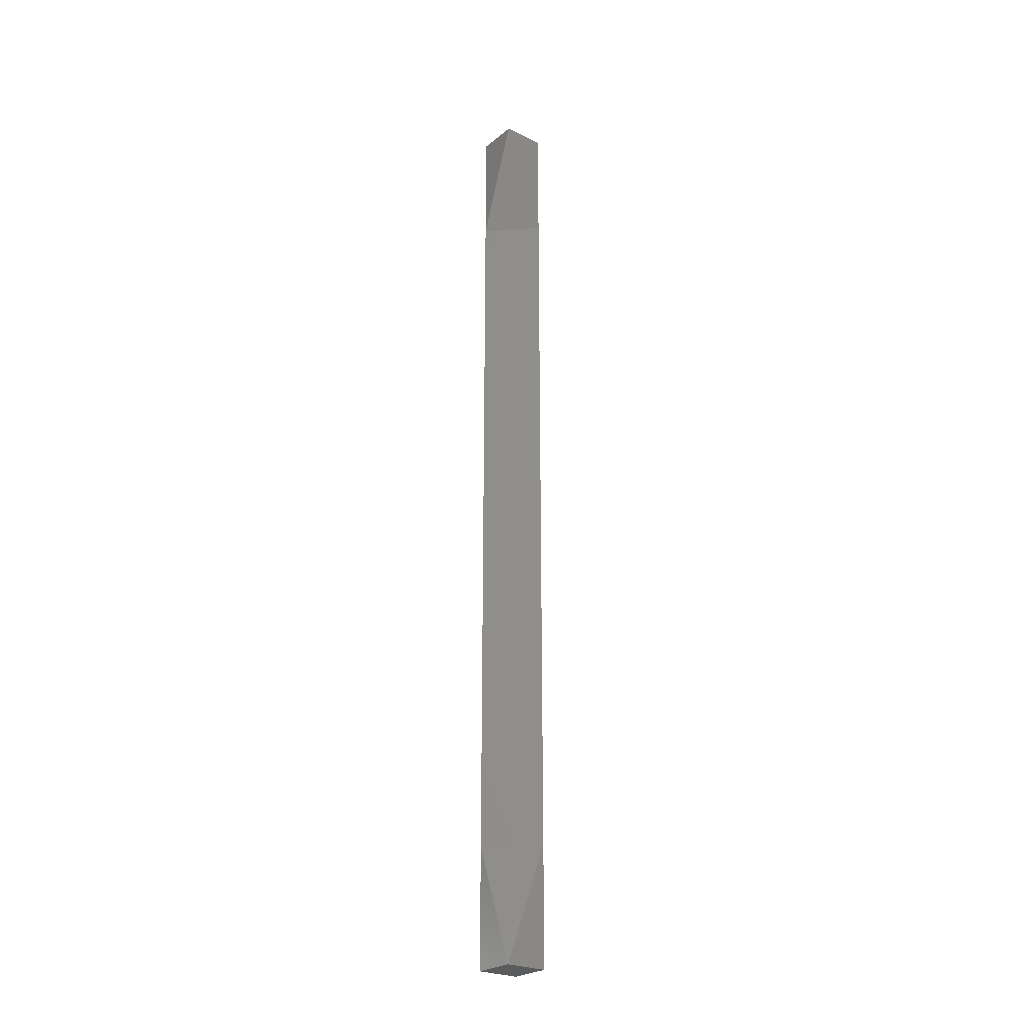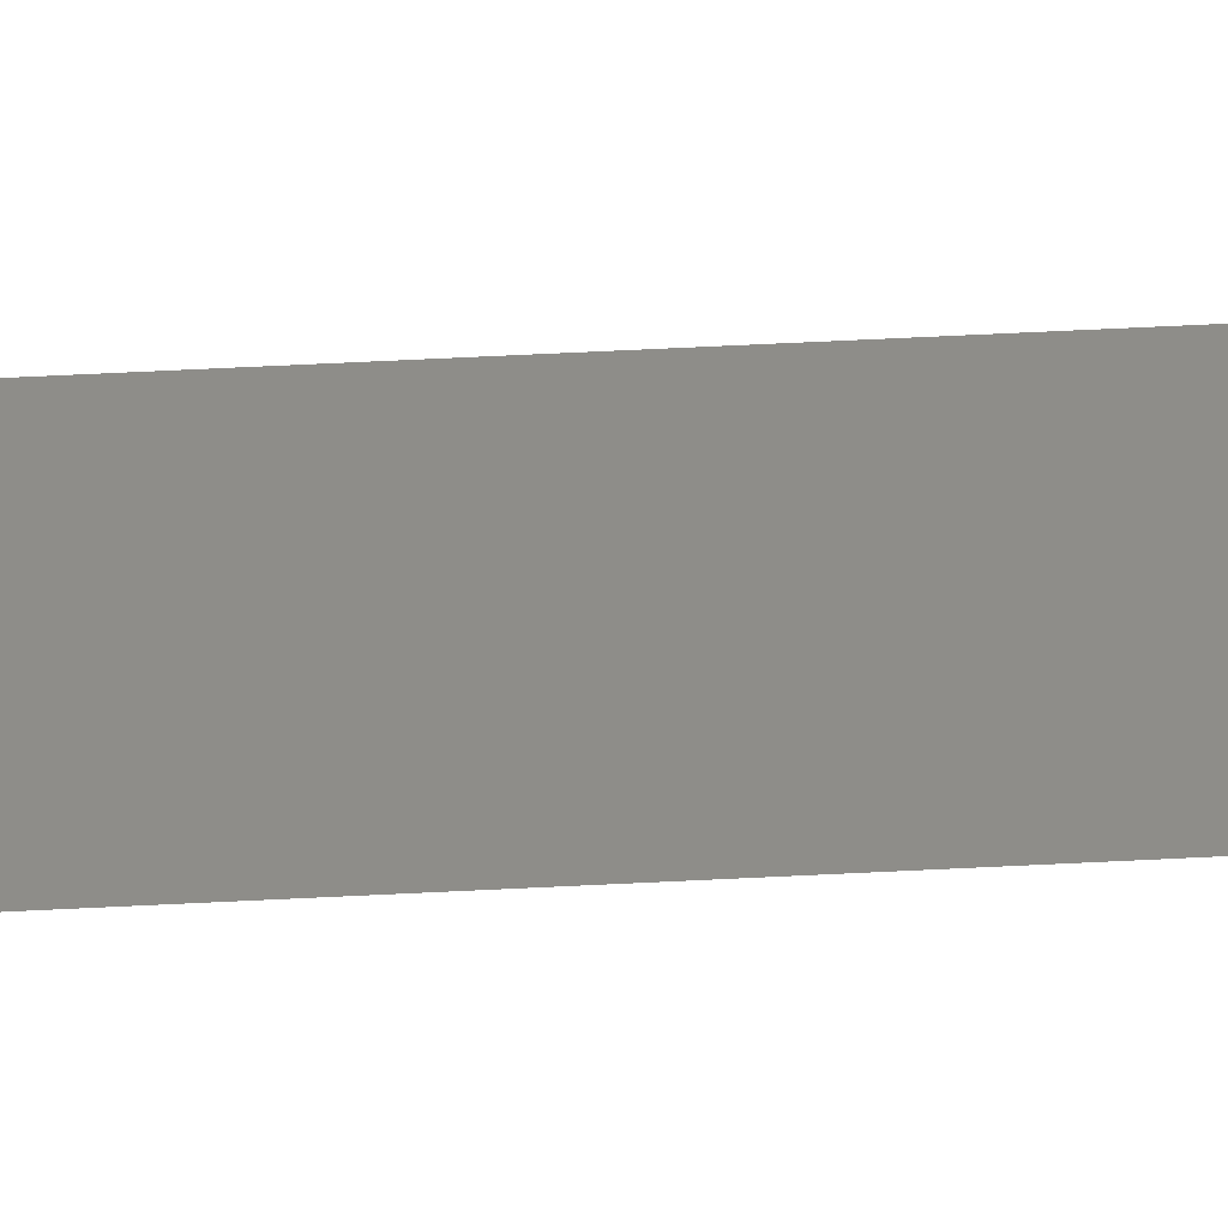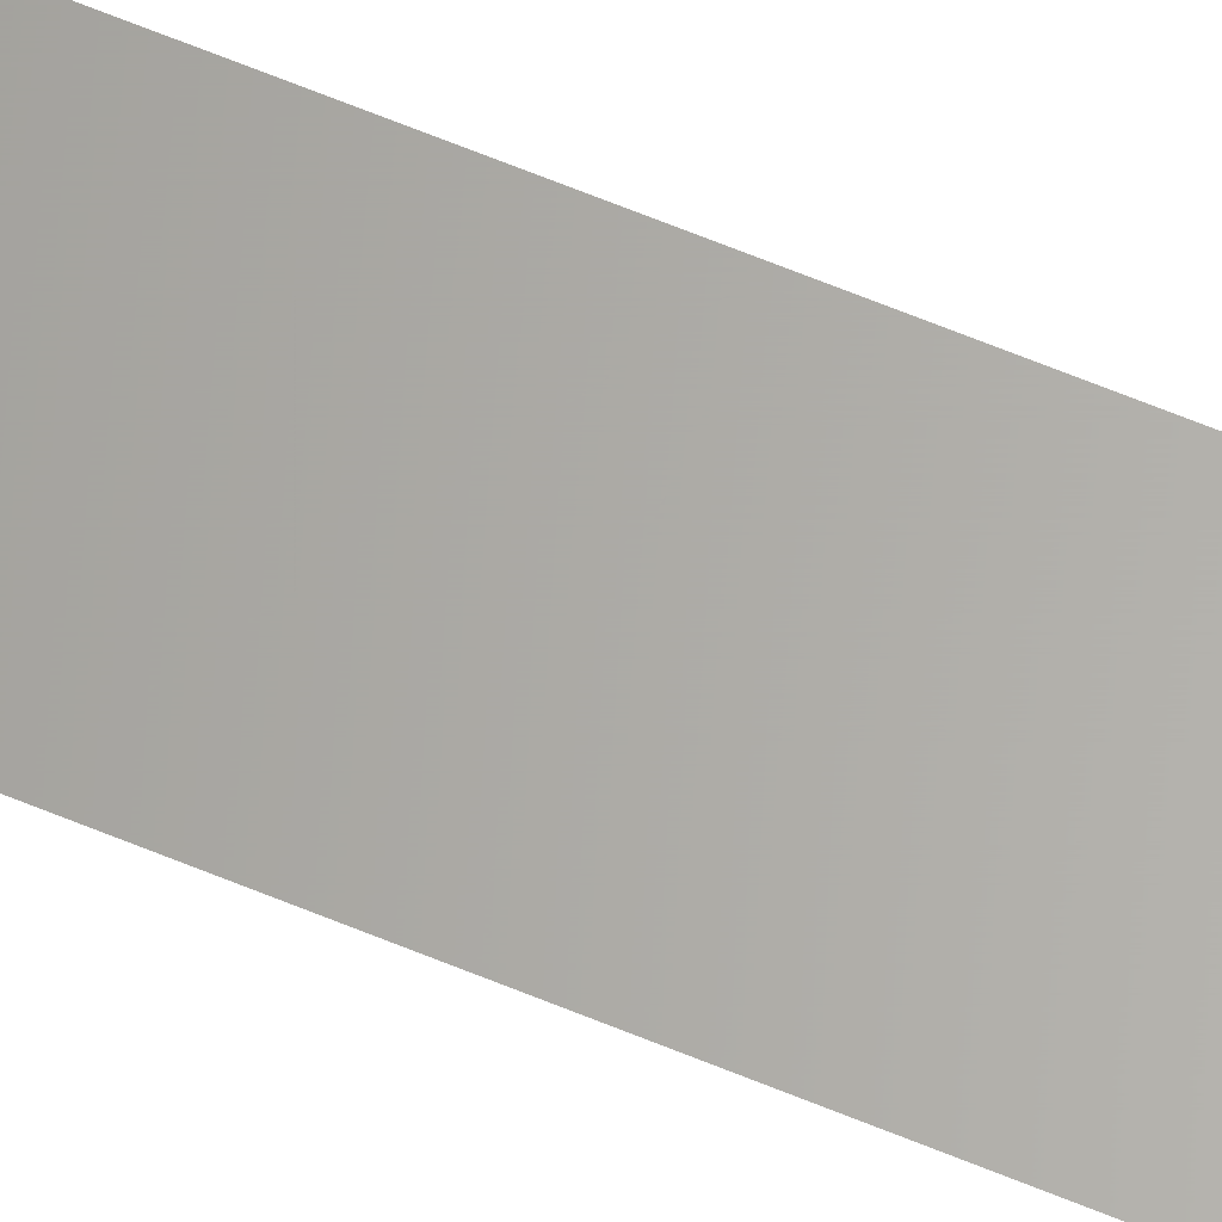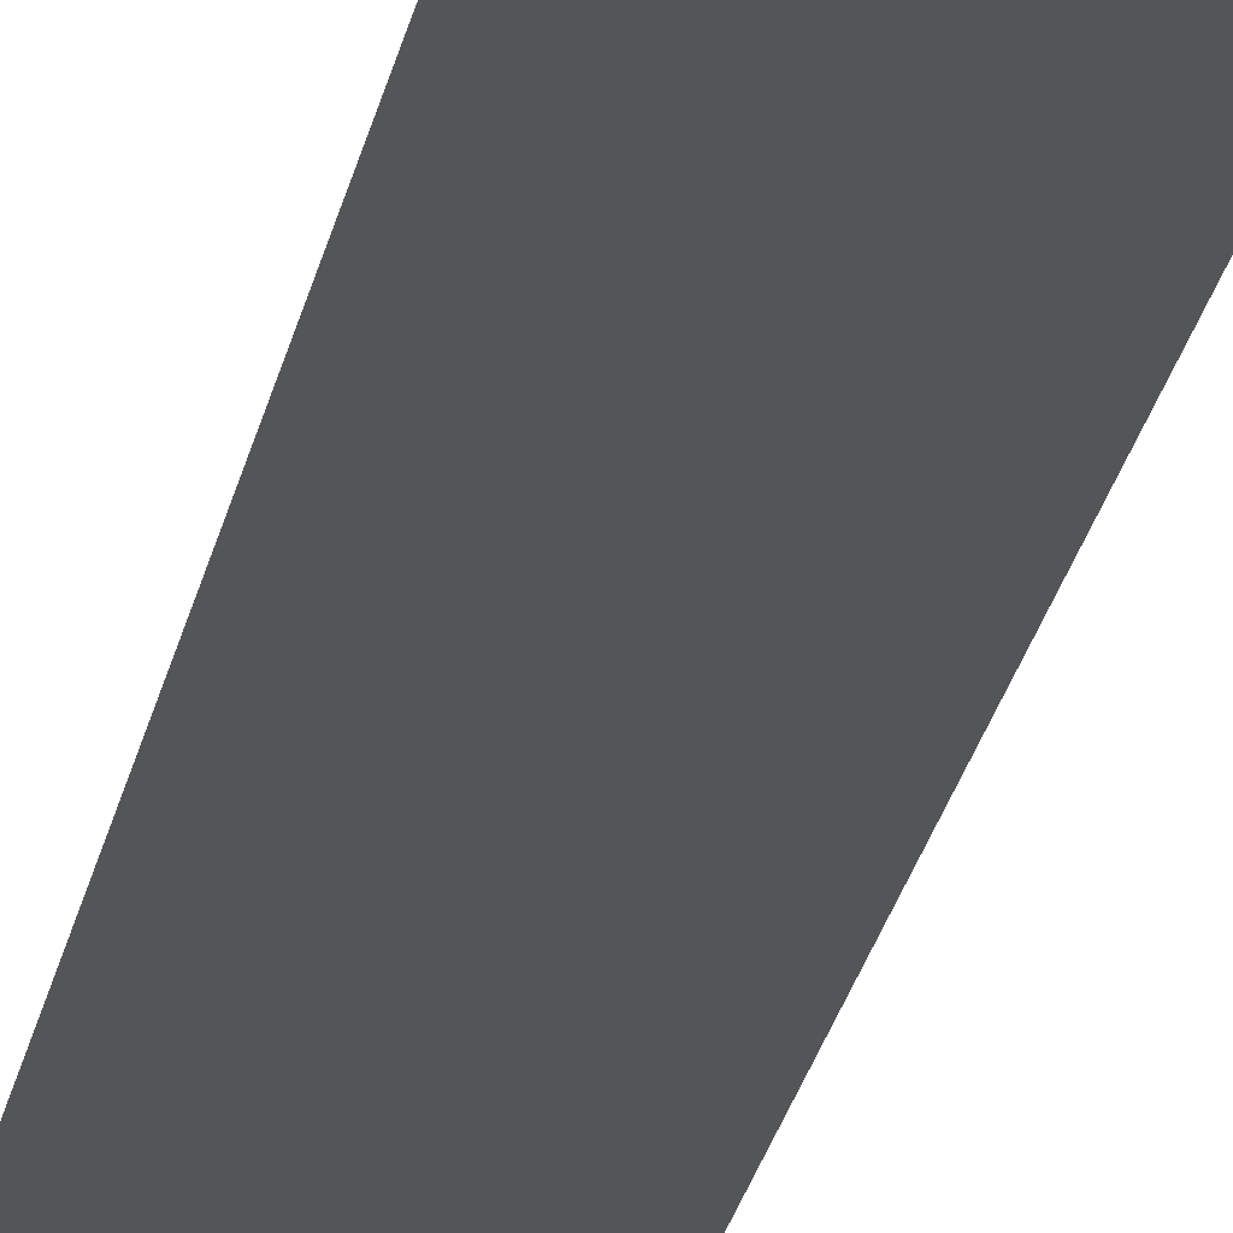
<metadata>
{"format":"stl","ext":"stl","renderer":"f3d","projection":"perspective","resolution":1024,"background":"white","views":[{"elev":-25.4,"azim":-173.1,"up":"+Y"},{"elev":38.8,"azim":85.9,"up":"+Z"},{"elev":64.0,"azim":-67.2,"up":"+Z"},{"elev":-12.7,"azim":-5.6,"up":"+Z"}]}
</metadata>
<code>
# stl→obj: 22 verts, 40 faces
v 0.06462 -0.08581 -0.005
v 0.05962 -0.08581 -2.833e-18
v 0.05962 -0.06628 -2.833e-18
v 0.06962 -0.06628 1.225e-18
v 0.06962 -0.08581 1.225e-18
v 0.05962 -0.04674 -2.833e-18
v 0.06962 -0.04674 1.225e-18
v 0.06962 -0.02721 1.225e-18
v 0.05962 -0.02721 -2.833e-18
v 0.05962 -0.007681 -2.833e-18
v 0.06962 -0.007681 1.225e-18
v 0.06962 0.01185 1.225e-18
v 0.05962 0.01185 -2.833e-18
v 0.05962 0.03138 -2.833e-18
v 0.06962 0.03138 1.225e-18
v 0.06962 0.05091 1.225e-18
v 0.05962 0.05091 -2.833e-18
v 0.05962 0.07045 -2.833e-18
v 0.06462 0.07045 -0.005
v 0.06962 0.07045 1.225e-18
v 0.06462 -0.08581 0.005
v 0.06462 0.07045 0.005
f 1 2 3
f 1 3 4
f 4 5 1
f 3 6 7
f 3 7 4
f 8 7 6
f 8 6 9
f 9 10 11
f 9 11 8
f 12 11 10
f 12 10 13
f 13 14 15
f 13 15 12
f 16 15 14
f 16 14 17
f 17 18 19
f 19 20 16
f 19 16 17
f 3 2 21
f 21 5 4
f 21 4 3
f 4 7 6
f 4 6 3
f 9 6 7
f 9 7 8
f 8 11 10
f 8 10 9
f 13 10 11
f 13 11 12
f 12 15 14
f 12 14 13
f 17 14 15
f 17 15 16
f 22 18 17
f 22 17 16
f 16 20 22
f 2 1 5
f 2 5 21
f 20 19 18
f 20 18 22

</code>
